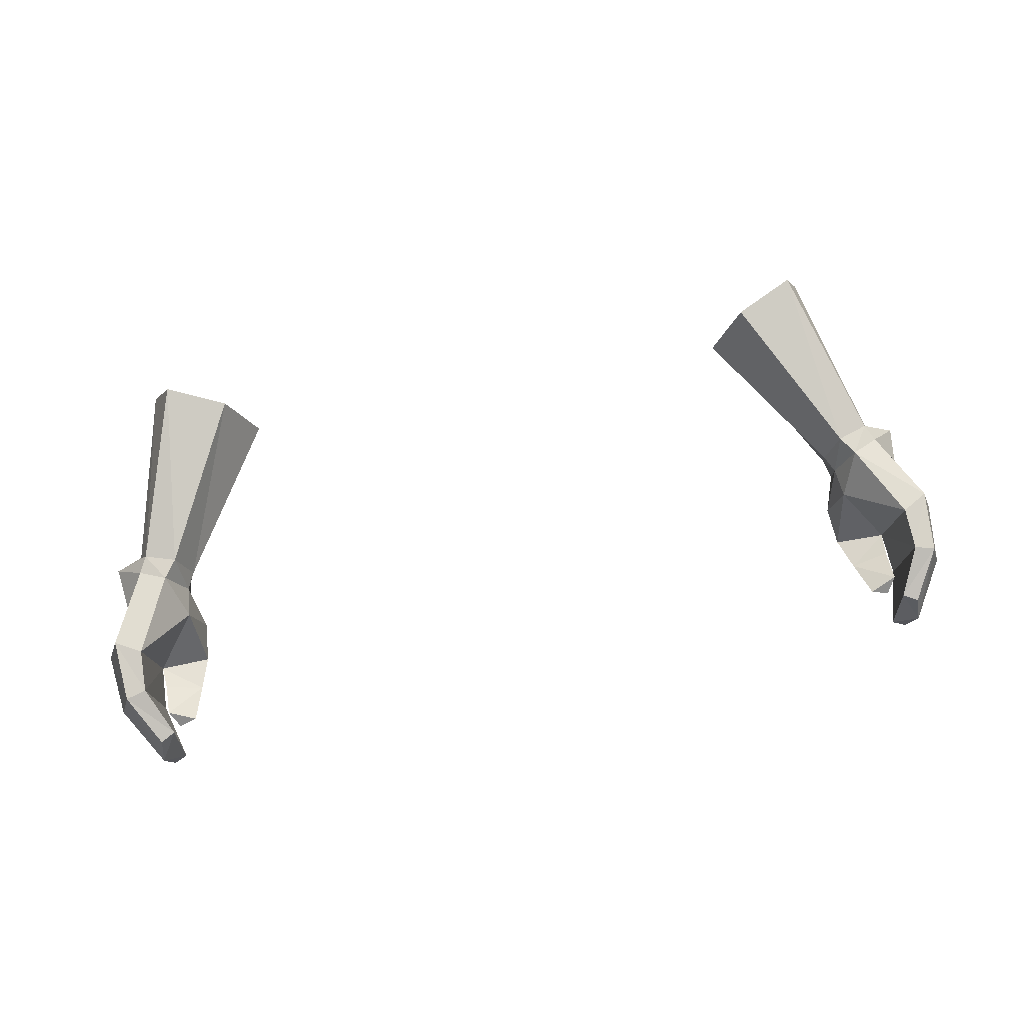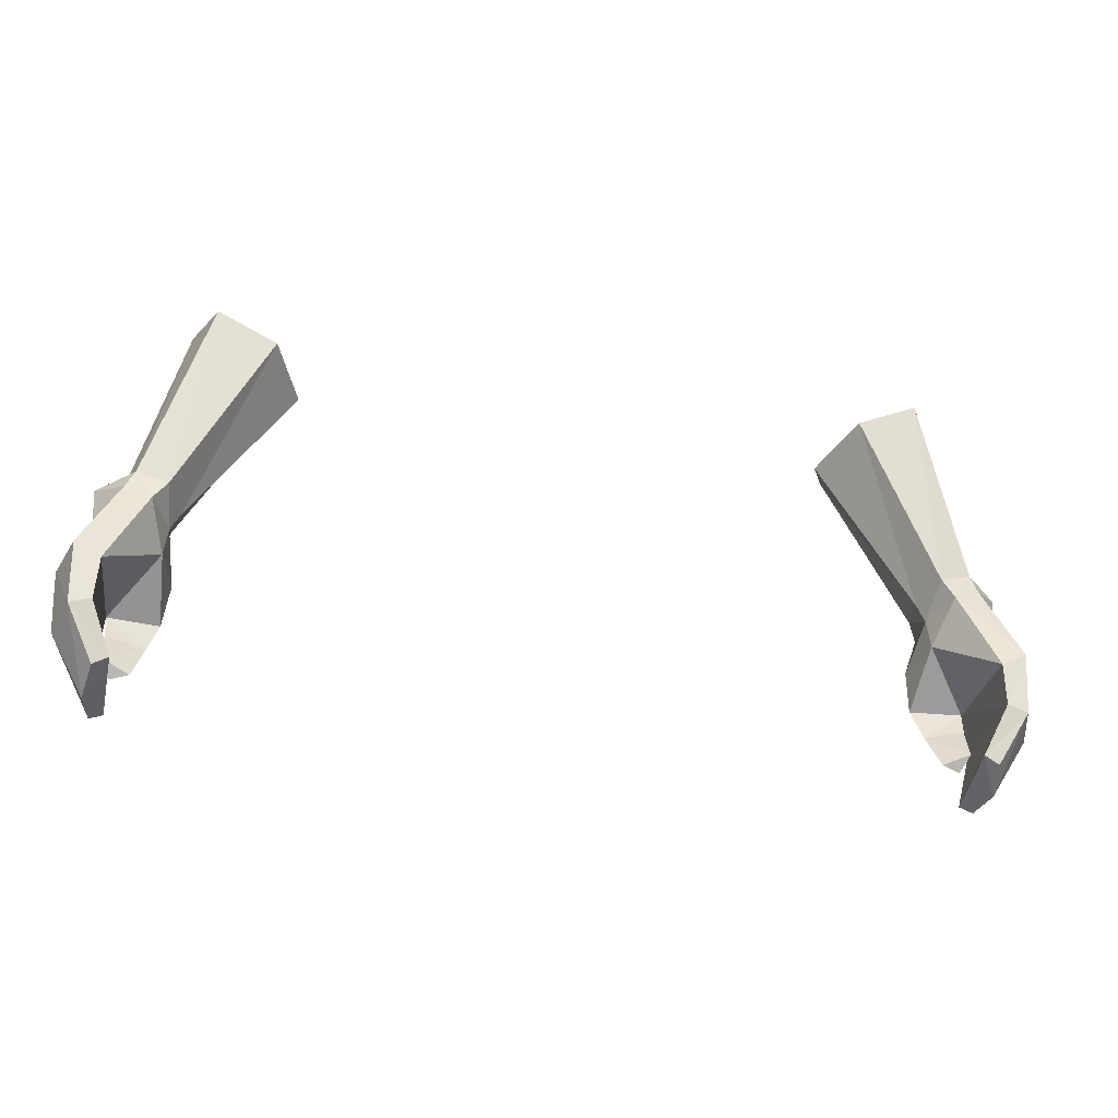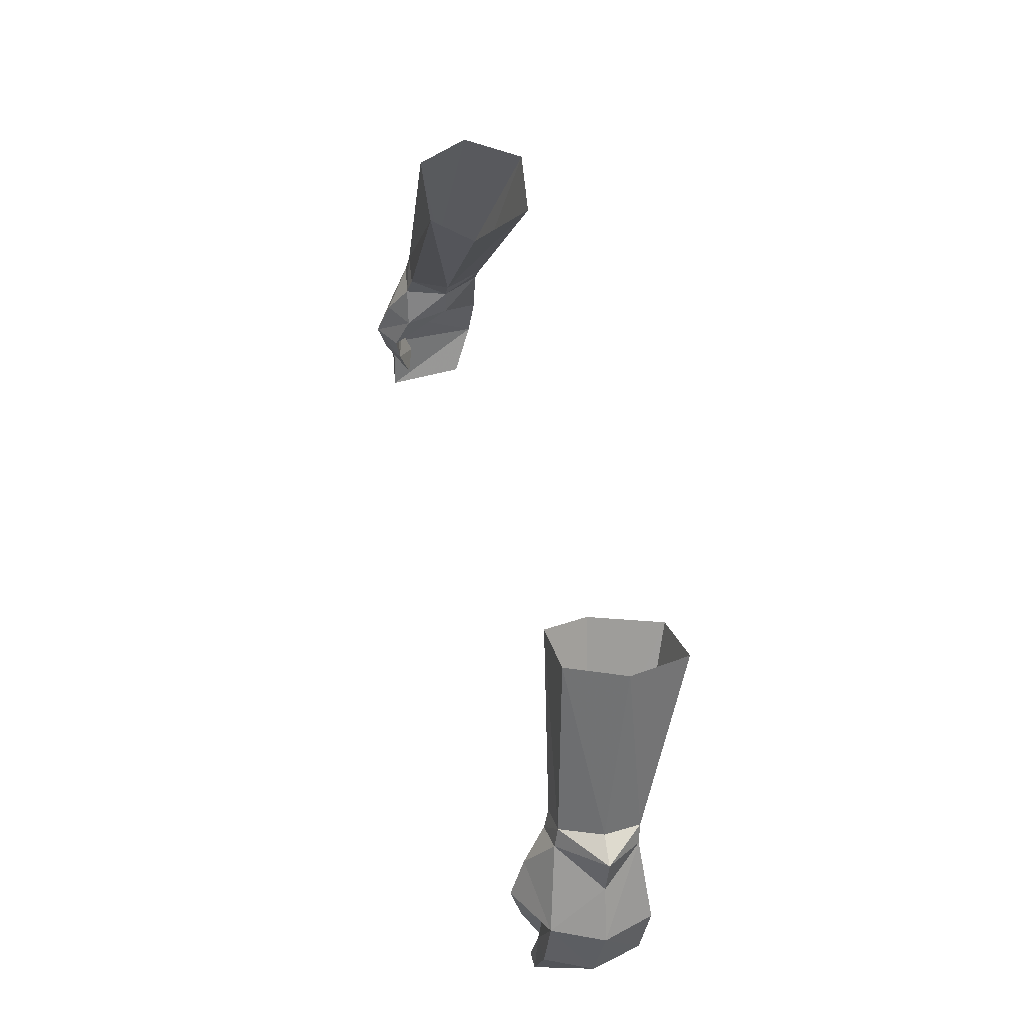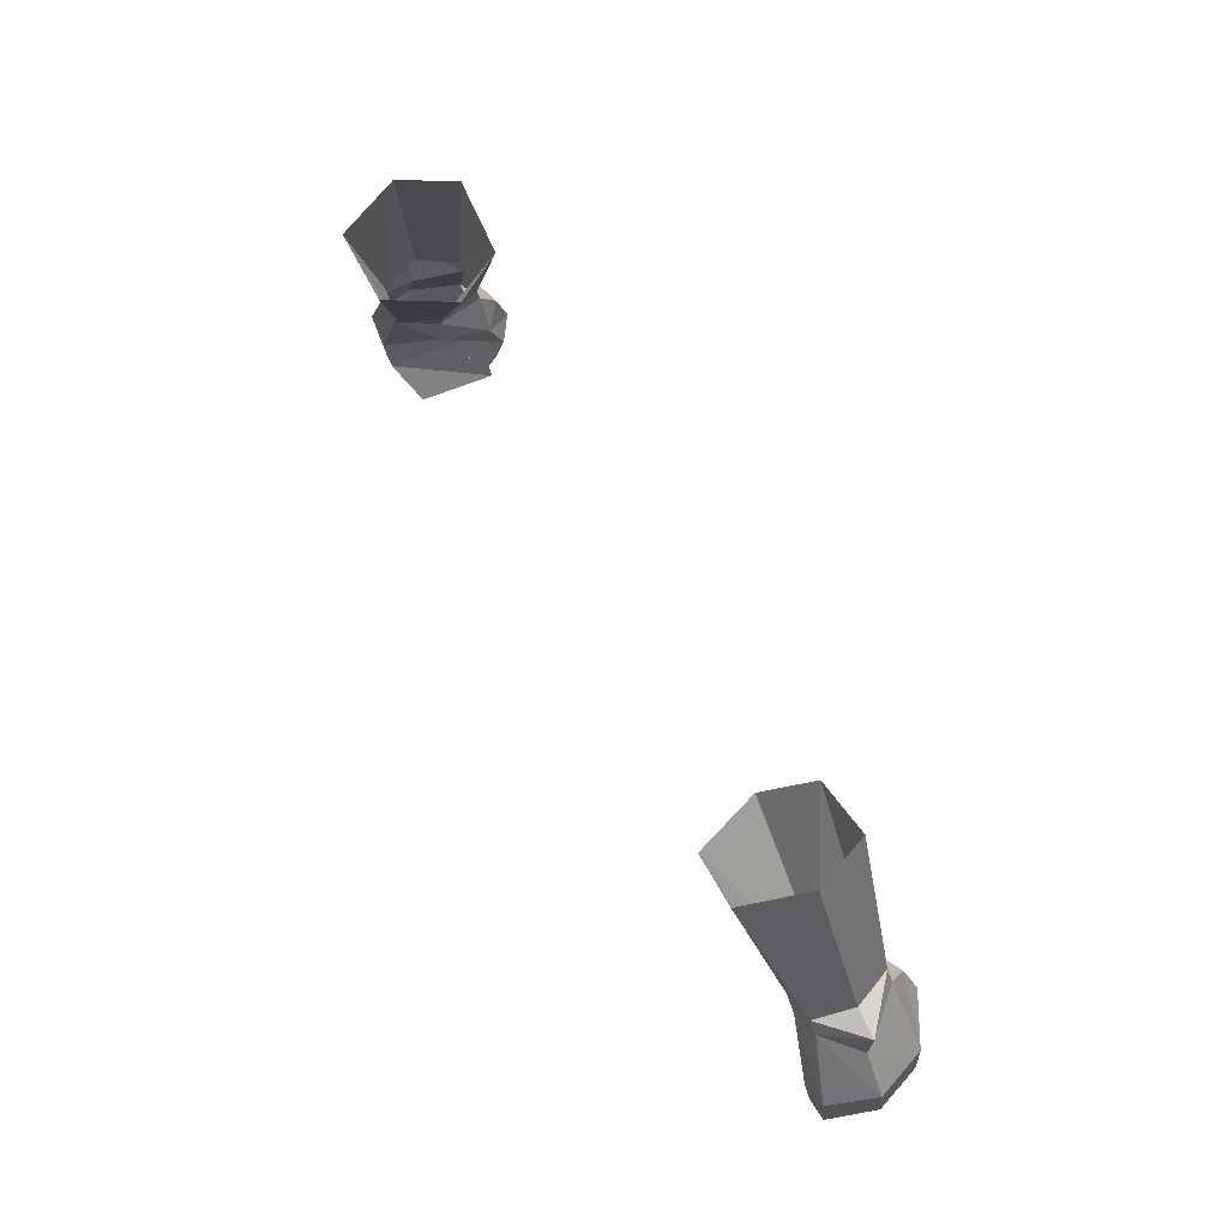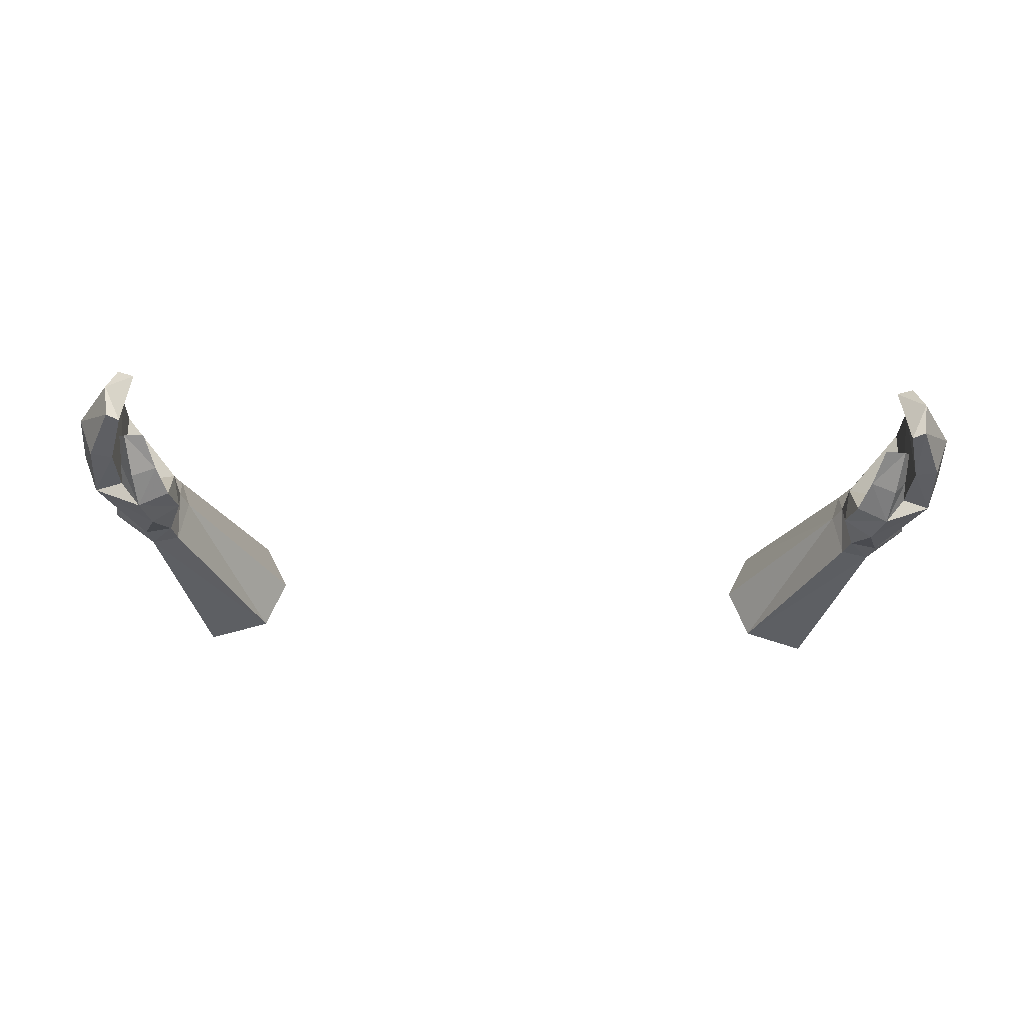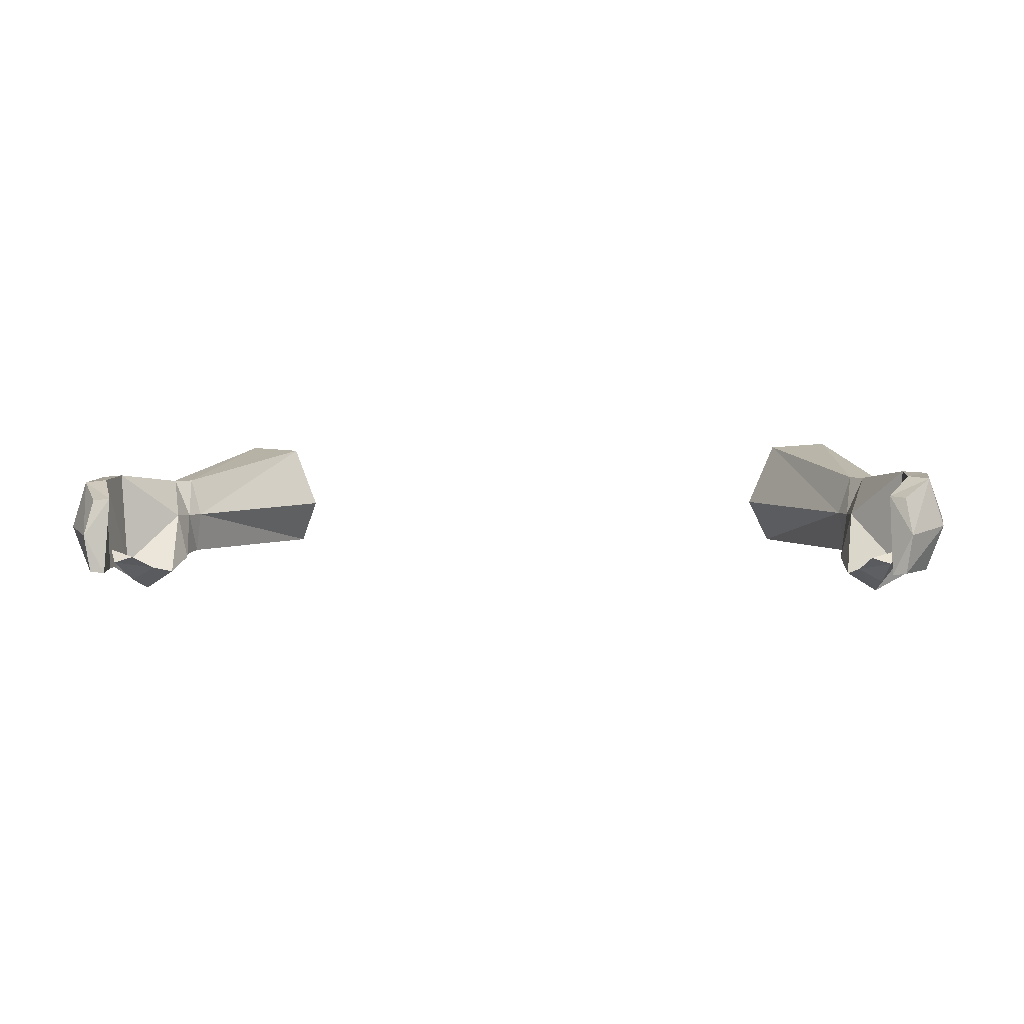
<metadata>
{"format":"obj","ext":"obj","renderer":"f3d","projection":"perspective","resolution":1024,"background":"white","views":[{"elev":71.4,"azim":169.1,"up":"+Y"},{"elev":-38.1,"azim":168.7,"up":"+Z"},{"elev":48.8,"azim":78.2,"up":"+Z"},{"elev":60.6,"azim":-117.2,"up":"+Z"},{"elev":-43.9,"azim":178.2,"up":"+Y"},{"elev":-0.9,"azim":-172.1,"up":"+Y"}]}
</metadata>
<code>
g summoner_glove_male_92530
v 17.81 1.414 48.71
v 19.18 1.572 49.23
v 18.94 1.763 50.19
v 17.56 1.653 49.68
v 21.11 3.541 50.05
v 19.71 5.223 49.18
v 19.31 5.352 49.98
v 19.82 3.613 50.54
v 17.19 3.617 49.19
v 17.57 3.577 48.37
v 17.57 3.577 48.37
v 17.19 3.617 49.19
v 17.81 5.489 49.46
v 18.44 5.432 48.6
v 21.39 5.558 45.59
v 20.13 5.614 44.88
v 20.85 3.502 47.73
v 21.2 1.017 45.59
v 22.11 3.309 45.47
v 18.81 -0.308 45.25
v 18.44 0.3792 47.16
v 17.19 1.302 46.9
v 17.46 0.5476 45.22
v 19.75 1.209 43.93
v 19.84 1.015 45.03
v 19.03 0.1444 43.63
v 19.84 1.015 45.03
v 19.75 1.209 43.93
v 17.95 0.7758 43.65
v 17.46 0.5476 45.22
v 19.31 1.061 41.73
v 19.74 1.712 42.4
v 19.74 1.712 42.4
v 18.44 1.336 41.91
v 21.22 5.174 42.65
v 20.23 5.298 42.89
v 21.88 2.89 42.57
v 19.91 4.189 40.32
v 19.21 4.287 40.7
v 20.19 2.429 39.75
v 20.01 0.741 42.94
v 21.06 0.7725 42.76
v 19.9 0.62 39.92
v 19.3 0.5472 40.22
v 19.3 0.5472 40.22
v 20.01 0.741 42.94
v 20.19 2.429 39.75
v 19.91 4.189 40.32
v 17.95 0.7758 43.65
v 18.44 1.336 41.91
v 16.68 7.718 58.11
v 13.85 7.468 56.83
v 13.53 2.252 57.29
v 12.53 4.36 56.36
v 12.53 4.36 56.36
v 17.74 4.87 58.87
v 16.59 2.315 58.64
v -19.07 1.763 50.19
v -19.33 1.582 49.26
v -17.97 1.398 48.73
v -17.69 1.653 49.68
v -19.44 5.352 49.98
v -19.82 5.238 49.16
v -21.24 3.589 50.05
v -19.95 3.613 50.54
v -17.7 3.553 48.37
v -17.32 3.617 49.19
v -17.94 5.489 49.46
v -17.32 3.617 49.19
v -17.7 3.553 48.37
v -18.54 5.422 48.58
v -21.52 5.558 45.59
v -20.26 5.614 44.88
v -21.33 1.017 45.59
v -20.98 3.502 47.73
v -22.24 3.309 45.47
v -17.32 1.302 46.9
v -18.57 0.3792 47.16
v -18.94 -0.308 45.25
v -17.59 0.5476 45.22
v -19.97 1.015 45.03
v -19.88 1.209 43.93
v -19.16 0.1444 43.63
v -18.07 0.7757 43.65
v -19.88 1.209 43.93
v -19.97 1.015 45.03
v -17.59 0.5476 45.22
v -19.86 1.712 42.4
v -19.44 1.061 41.73
v -19.86 1.712 42.4
v -18.57 1.336 41.91
v -20.35 5.298 42.89
v -21.35 5.174 42.65
v -22 2.89 42.57
v -19.34 4.287 40.7
v -20.04 4.189 40.32
v -20.32 2.429 39.75
v -21.19 0.7724 42.76
v -20.14 0.7409 42.94
v -20.03 0.62 39.92
v -19.42 0.5472 40.22
v -20.14 0.7409 42.94
v -19.42 0.5472 40.22
v -20.32 2.429 39.75
v -20.04 4.189 40.32
v -18.57 1.336 41.91
v -18.07 0.7757 43.65
v -16.81 7.718 58.11
v -13.98 7.468 56.83
v -12.66 4.36 56.36
v -13.65 2.252 57.29
v -12.66 4.36 56.36
v -17.87 4.87 58.87
v -16.72 2.315 58.64
v 17.72 3.527 46.96
v 17.19 1.302 46.9
v 19.31 1.061 41.73
v 19.9 0.62 39.92
v -17.85 3.527 46.96
v -17.32 1.302 46.9
v -19.44 1.061 41.73
v -20.03 0.62 39.92
f 1 2 3
f 1 3 4
f 5 6 7
f 5 7 8
f 4 9 10
f 4 10 1
f 5 8 3
f 5 3 2
f 11 12 13
f 11 13 14
f 14 13 7
f 14 7 6
f 14 6 15
f 14 15 16
f 17 2 18
f 17 18 19
f 20 21 22
f 20 22 23
f 24 25 20
f 24 20 26
f 27 28 29
f 27 29 30
f 31 32 24
f 31 24 26
f 29 28 33
f 29 33 34
f 15 35 36
f 15 36 16
f 19 37 35
f 19 35 15
f 35 38 39
f 35 39 36
f 40 38 35
f 40 35 37
f 41 42 18
f 41 18 25
f 43 42 41
f 43 41 44
f 37 42 43
f 37 43 40
f 45 46 36
f 45 36 39
f 18 42 37
f 18 37 19
f 36 46 27
f 36 27 16
f 47 45 39
f 47 39 48
f 49 50 31
f 49 31 26
f 49 26 20
f 49 20 23
f 51 7 13
f 51 13 52
f 53 54 9
f 53 9 4
f 52 13 12
f 52 12 55
f 56 8 7
f 56 7 51
f 53 4 3
f 53 3 57
f 19 15 6
f 19 6 17
f 58 59 60
f 58 60 61
f 62 63 64
f 62 64 65
f 66 67 61
f 66 61 60
f 58 65 64
f 58 64 59
f 68 69 70
f 68 70 71
f 62 68 71
f 62 71 63
f 72 63 71
f 72 71 73
f 74 59 75
f 74 75 76
f 77 78 79
f 77 79 80
f 79 81 82
f 79 82 83
f 84 85 86
f 84 86 87
f 82 88 89
f 82 89 83
f 90 85 84
f 90 84 91
f 92 93 72
f 92 72 73
f 93 94 76
f 93 76 72
f 95 96 93
f 95 93 92
f 93 96 97
f 93 97 94
f 74 98 99
f 74 99 81
f 99 98 100
f 99 100 101
f 100 98 94
f 100 94 97
f 92 102 103
f 92 103 95
f 94 98 74
f 94 74 76
f 86 102 92
f 86 92 73
f 95 103 104
f 95 104 105
f 89 106 107
f 89 107 83
f 79 83 107
f 79 107 80
f 68 62 108
f 68 108 109
f 67 110 111
f 67 111 61
f 69 68 109
f 69 109 112
f 62 65 113
f 62 113 108
f 58 61 111
f 58 111 114
f 63 72 76
f 63 76 75
f 16 115 14
f 20 18 21
f 21 2 1
f 21 1 22
f 22 1 10
f 115 116 11
f 25 18 20
f 116 115 30
f 34 33 117
f 115 16 27
f 30 115 27
f 11 14 115
f 45 47 118
f 18 2 21
f 57 8 56
f 6 5 17
f 3 8 57
f 5 2 17
f 71 119 73
f 78 74 79
f 60 59 78
f 77 60 78
f 66 60 77
f 70 120 119
f 79 74 81
f 87 119 120
f 121 90 91
f 86 73 119
f 86 119 87
f 119 71 70
f 122 104 103
f 78 59 74
f 113 65 114
f 75 64 63
f 114 65 58
f 75 59 64

</code>
